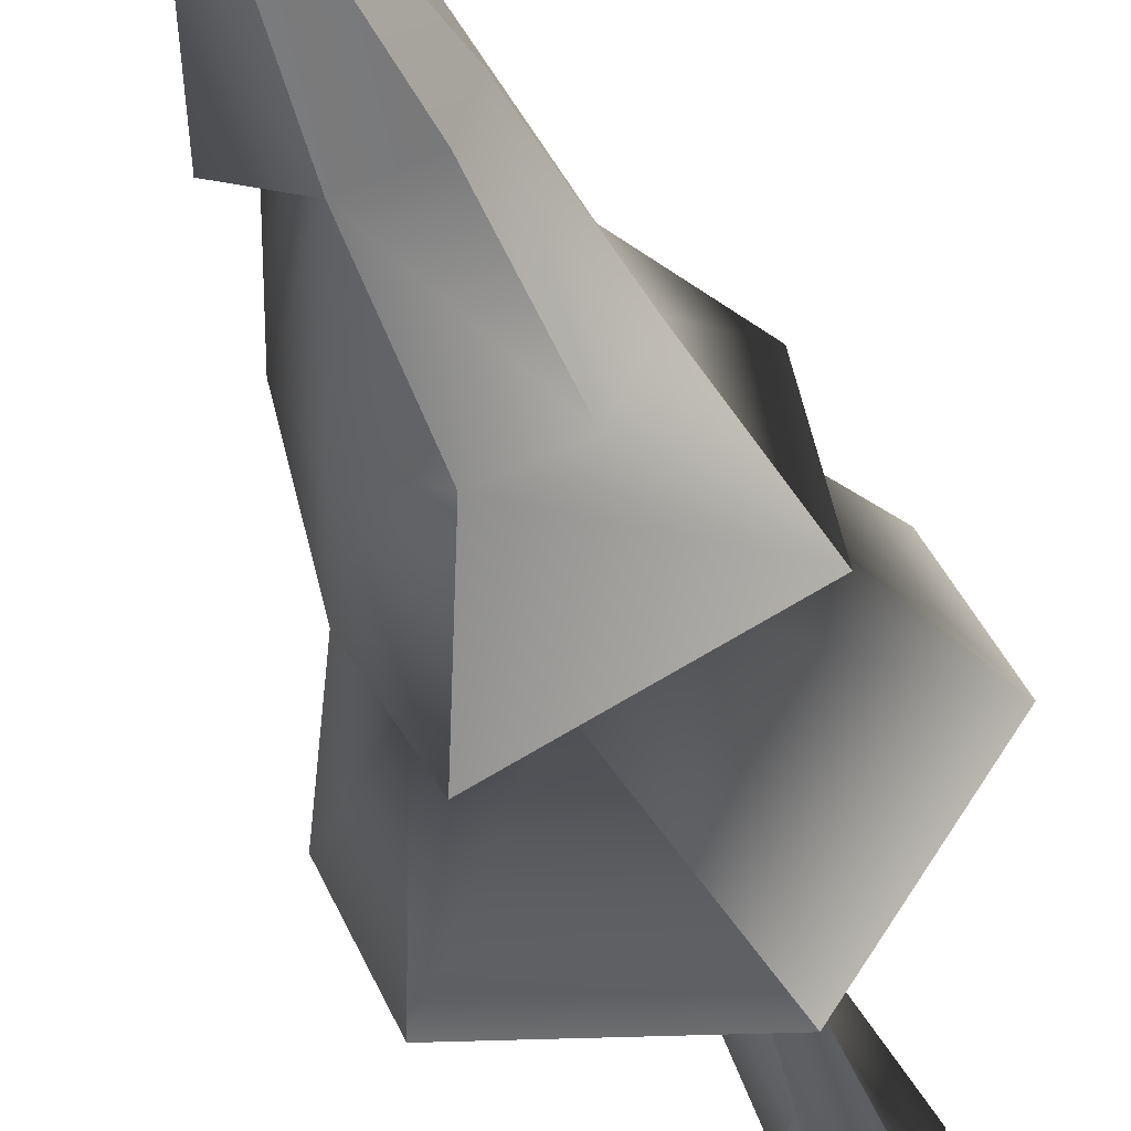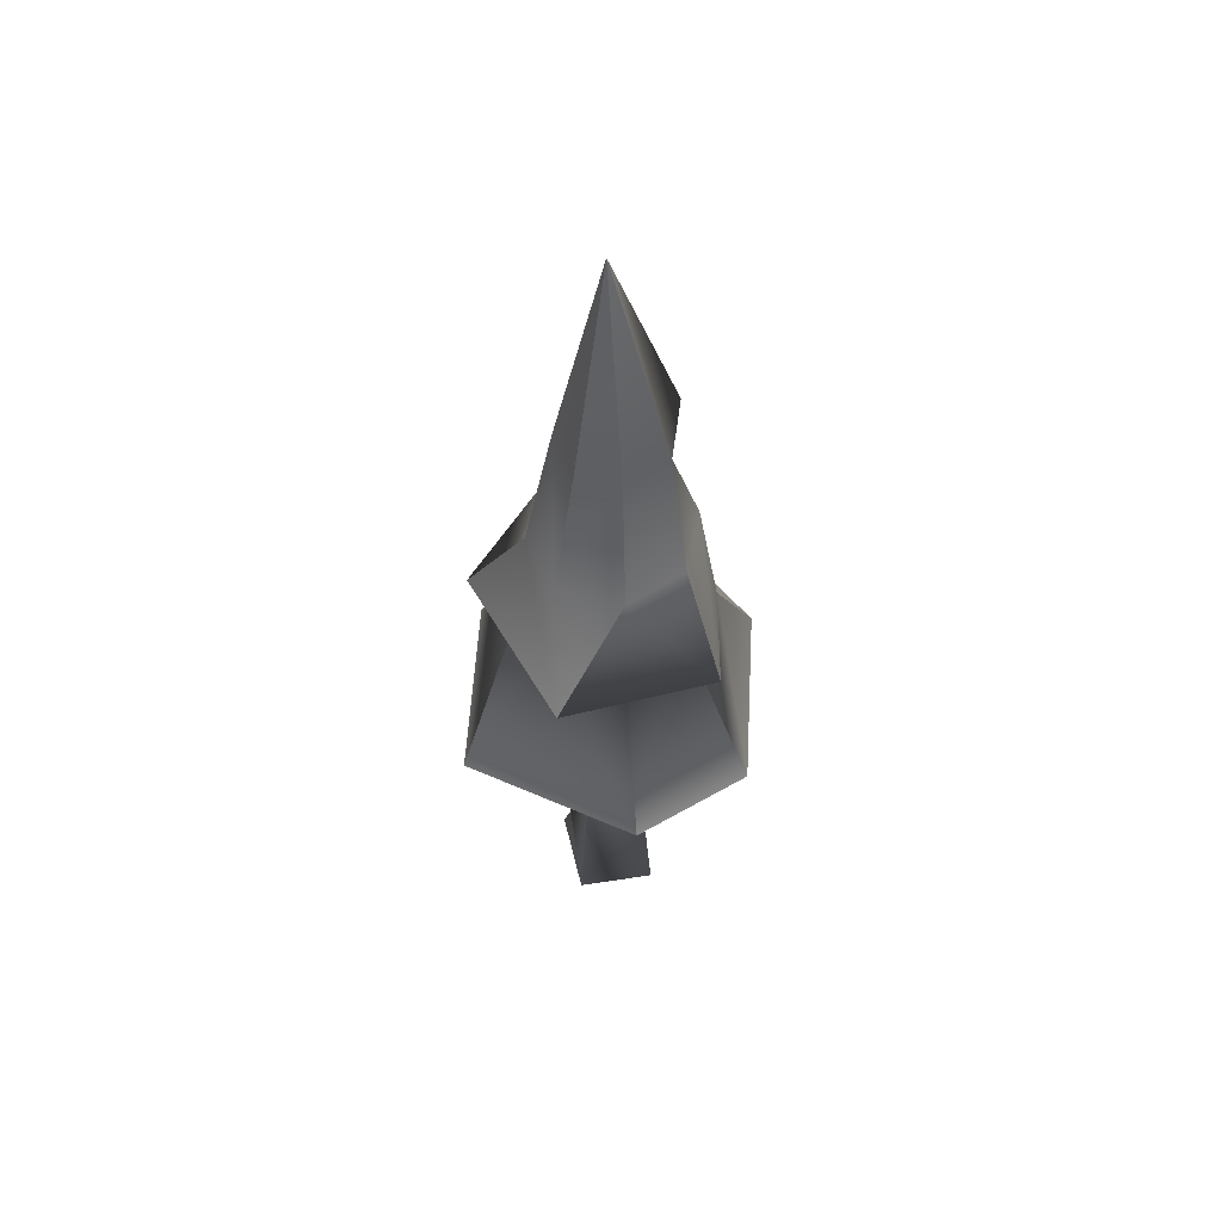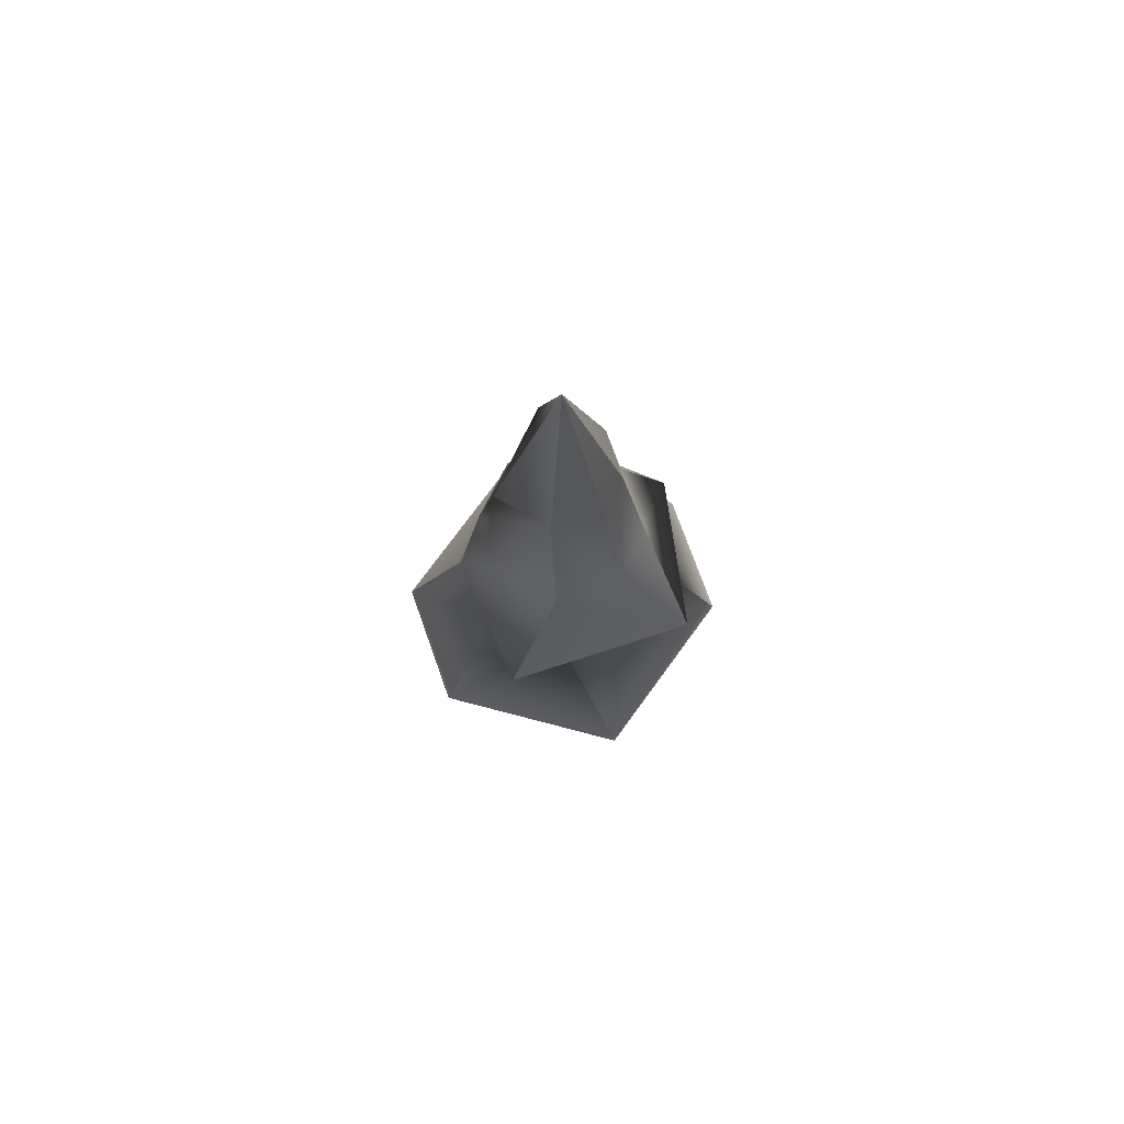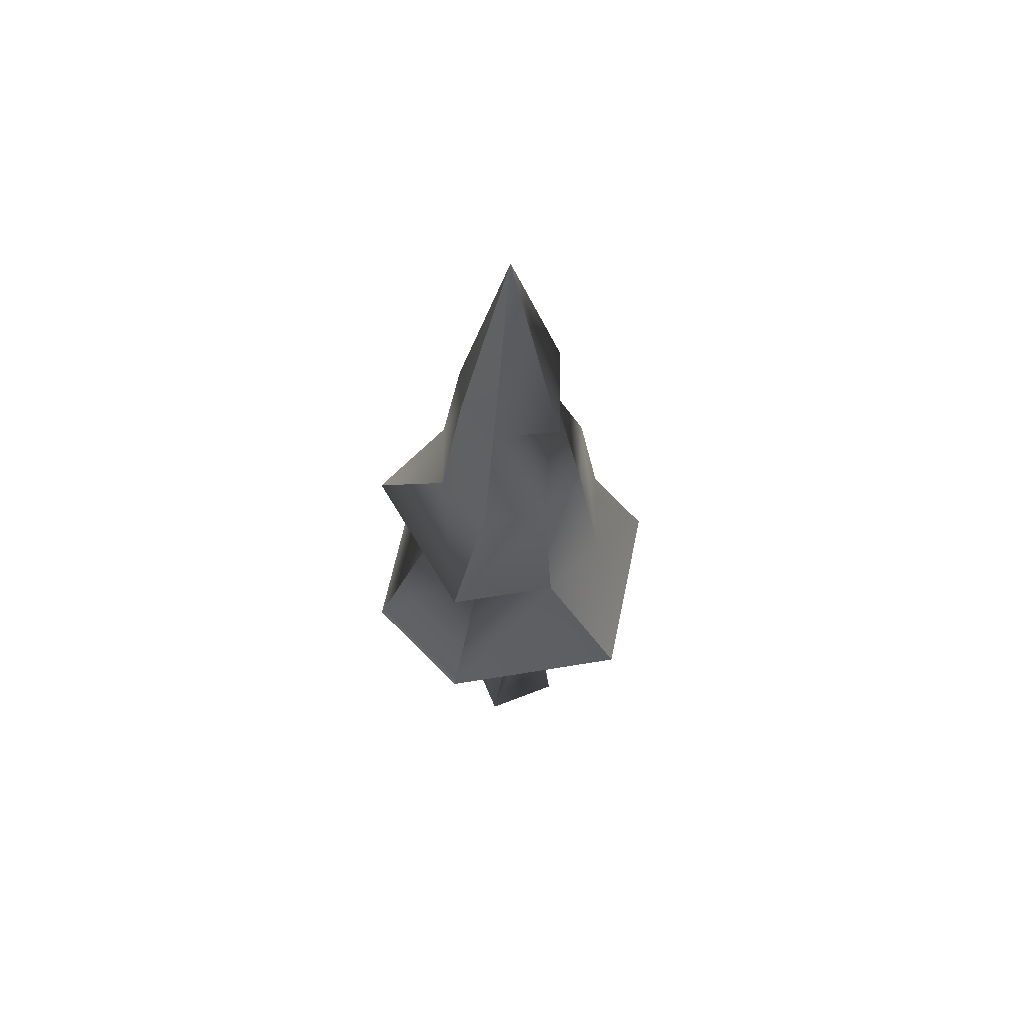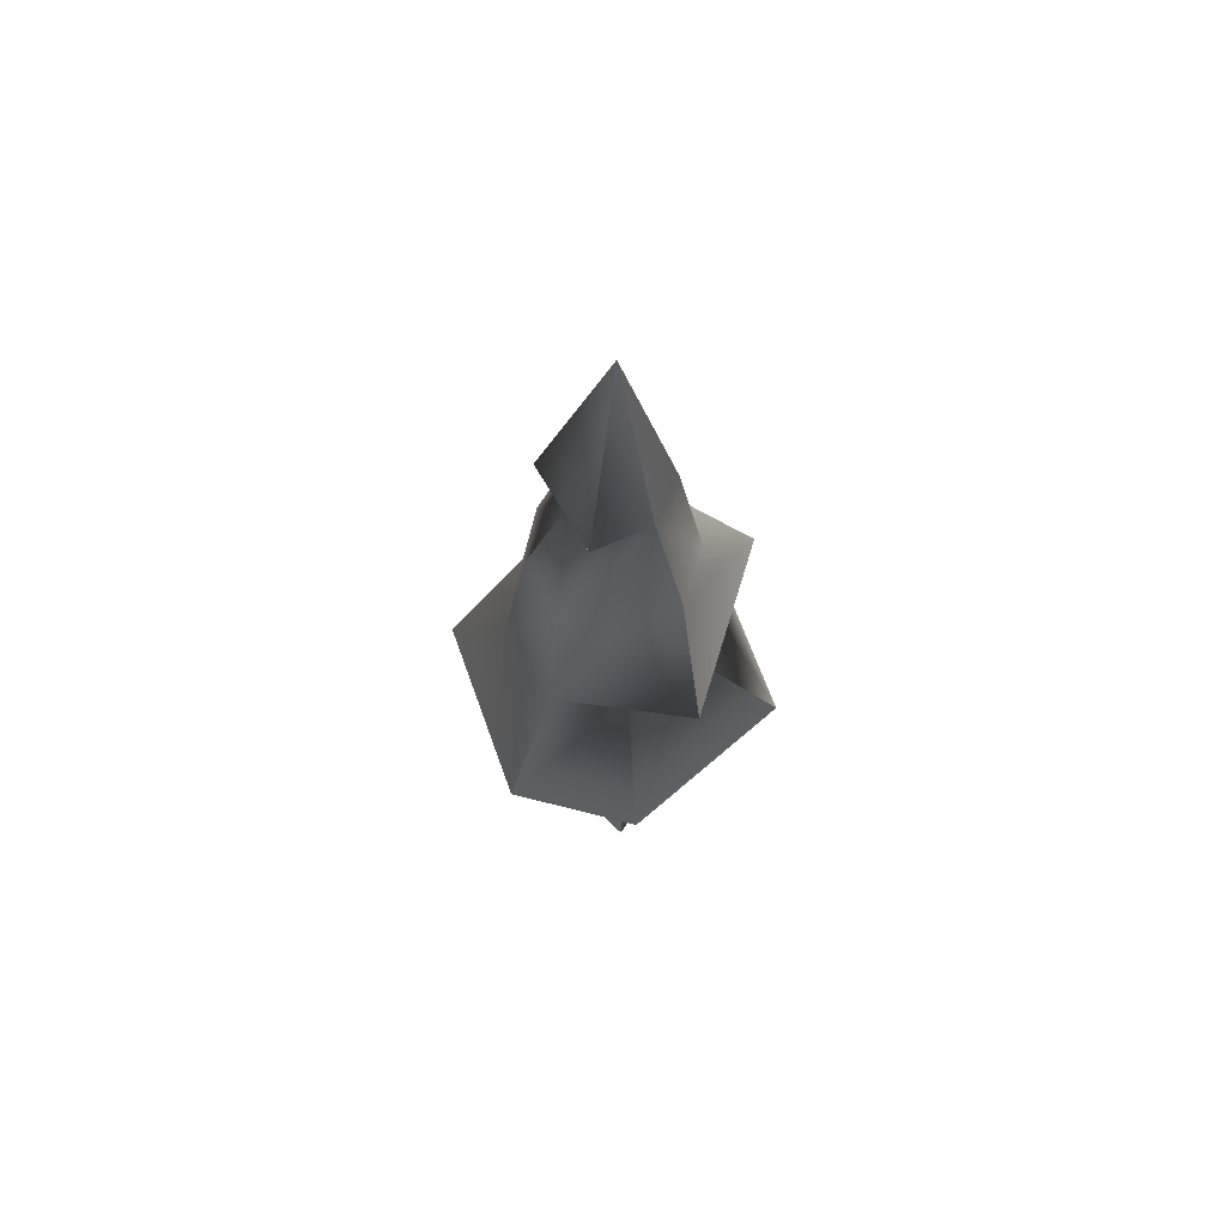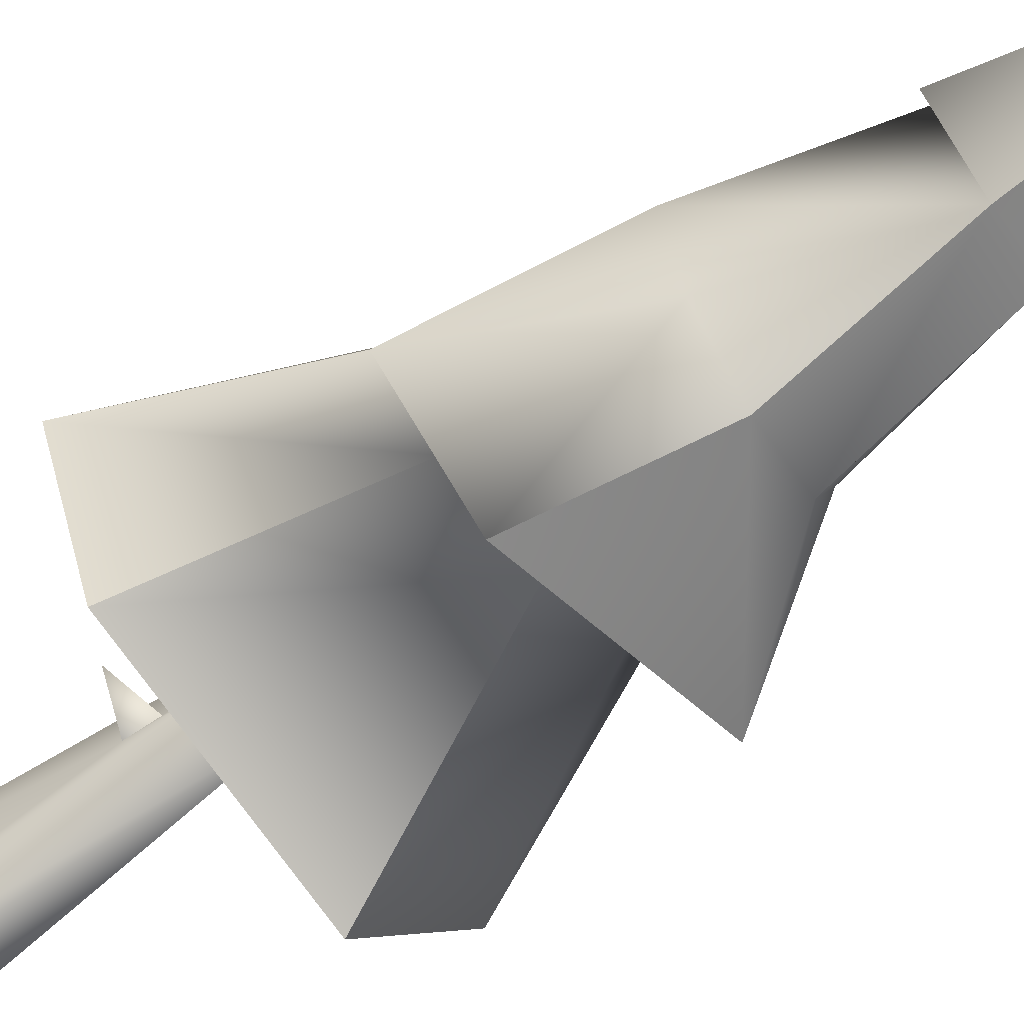
<metadata>
{"format":"obj","ext":"obj","renderer":"f3d","projection":"perspective","resolution":1024,"background":"white","views":[{"elev":-43.1,"azim":-162.1,"up":"+Z"},{"elev":55.8,"azim":-98.6,"up":"+Y"},{"elev":73.4,"azim":-177.1,"up":"+Y"},{"elev":62.8,"azim":-21.3,"up":"+Y"},{"elev":66.8,"azim":127.1,"up":"+Y"},{"elev":-66.1,"azim":127.3,"up":"+Z"}]}
</metadata>
<code>
o Tree
v 0.1654 0.8689 0.002947
v 0.06196 0.9003 -0.03305
v 0.06672 0.8526 0.03857
v -0.1291 0.01766 -0.1232
v 0.1443 0 -0.1443
v 0.06829 0.291 -0.08396
v -0.1241 0.01251 0.1201
v 0.1184 0.02336 0.1221
v 0.06513 0.8284 -0.03305
v 0.0478 0.5582 0.07702
v 0.03331 1.047 0.05553
v 0.0118 0.6457 0.0754
v -0.0242 0.5582 0.07702
v 0.05558 1.045 -0.05558
v -0.05558 1.045 -0.05558
v 0.005621 0.3346 -0.1378
v 0.01293 0.3791 -0.08808
v 0.0118 0.6073 0.1935
v 0.2327 1.468 0.2186
v 0.3225 1.482 -0.01523
v 0.1141 2.317 0.05433
v -0.1156 2.322 0.1425
v 0.01634 1.899 0.2523
v 0 2.973 -0.01092
v -0.1285 2.312 -0.117
v -0.247 1.873 0.002357
v -0.1719 1.878 -0.1832
v -0.1694 2.318 0.004743
v 0.2467 1.922 0.000423
v 0.1682 1.911 -0.1674
v -0.1881 1.553 -0.1882
v -0.1988 1.049 -0.4799
v -0.004343 1.541 -0.2736
v 0.02303 2.312 -0.1522
v 0.1323 1.544 -0.4064
v -0.5115 1.045 0
v -0.1971 1.518 0.2039
v -0.2736 1.546 0.000351
v -0.3617 1.045 0.3617
v -0.1679 1.881 0.1851
v 0.1988 1.049 0.4799
v 0.1871 2.318 -0.06676
v 0.01831 1.484 0.3186
v 0.07779 2.325 0.1985
v 0.1725 1.915 0.1731
v 0.5115 1.045 0
v 0.003368 1.894 -0.2409
v -0.4012 1.586 -0.2128
v 0.3617 1.045 -0.3617
v 0.1993 1.513 -0.2044
v -0.3138 1.526 0.2684
f 1 2 3
f 5 4 6
f 6 8 5
f 7 5 8
f 5 7 4
f 2 1 9
f 1 3 9
f 8 10 7
f 10 8 11
f 10 11 12
f 13 7 10
f 7 13 11
f 11 13 12
f 11 2 14
f 2 11 3
f 9 14 2
f 9 6 14
f 6 9 8
f 8 9 3
f 8 3 11
f 7 15 4
f 15 7 11
f 4 16 6
f 16 4 15
f 16 15 17
f 14 6 17
f 14 17 15
f 13 18 12
f 18 10 12
f 18 13 10
f 6 16 17
f 29 19 20
f 19 29 45
f 21 22 23
f 28 24 25
f 27 26 28
f 34 29 30
f 29 34 21
f 32 31 33
f 24 34 25
f 30 20 35
f 20 30 29
f 36 37 38
f 37 36 39
f 26 40 28
f 41 19 43
f 28 40 22
f 45 43 19
f 43 45 23
f 23 45 21
f 42 44 21
f 21 44 22
f 34 42 21
f 19 46 20
f 46 19 41
f 44 42 24
f 23 22 40
f 27 48 26
f 36 31 32
f 31 36 38
f 22 24 28
f 24 42 34
f 28 25 27
f 33 49 32
f 49 33 50
f 24 22 44
f 48 47 35
f 47 48 27
f 47 27 34
f 43 39 41
f 39 43 37
f 34 30 47
f 50 46 49
f 46 50 20
f 51 26 48
f 26 51 40
f 37 43 51
f 37 51 38
f 35 20 50
f 35 50 33
f 35 33 31
f 35 31 48
f 48 31 38
f 48 38 51
f 29 21 45
f 23 51 43
f 51 23 40
f 25 34 27
f 30 35 47
f 41 49 46
f 49 41 11
f 11 41 39
f 11 39 15
f 14 49 11
f 49 14 32
f 32 14 15
f 32 15 39
f 32 39 36

</code>
